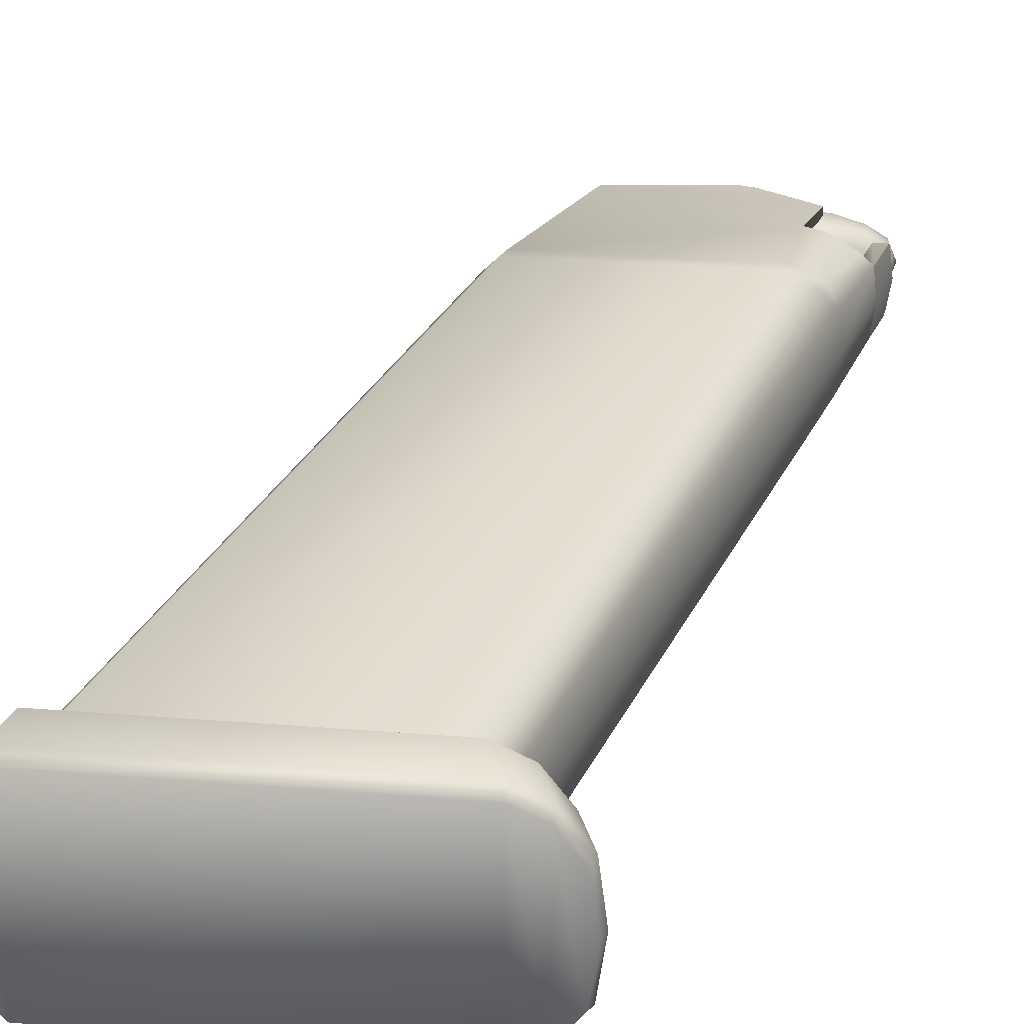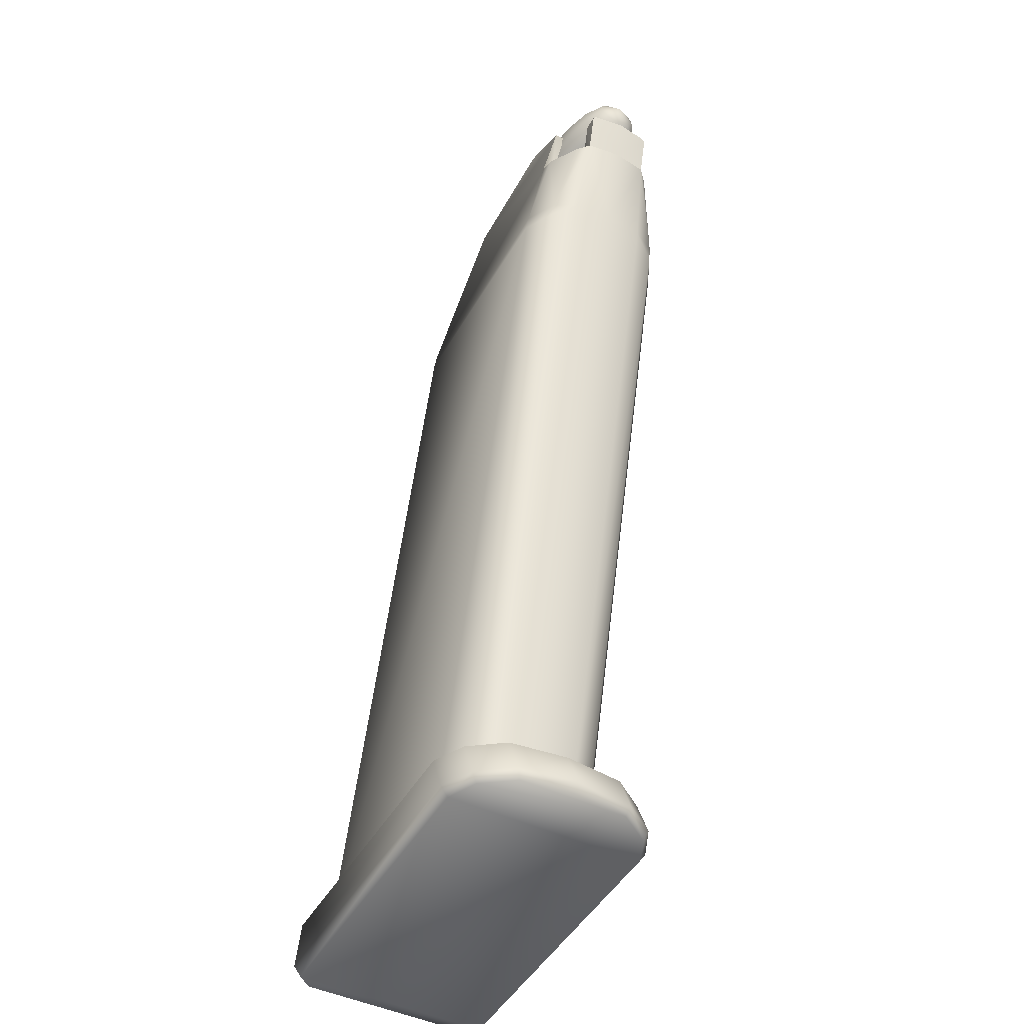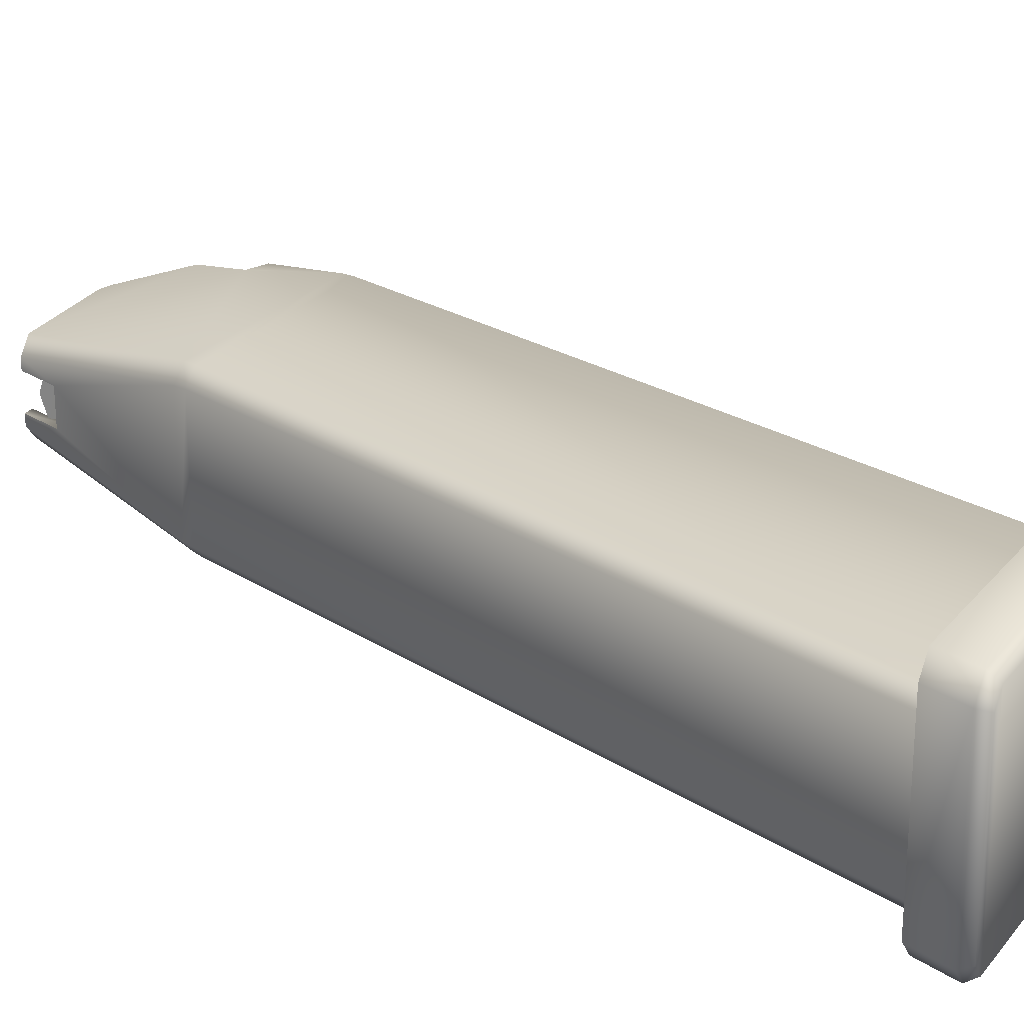
<metadata>
{"format":"obj","ext":"obj","renderer":"f3d","projection":"perspective","resolution":1024,"background":"white","views":[{"elev":32.1,"azim":8.2,"up":"+Z"},{"elev":-45.9,"azim":61.1,"up":"+Y"},{"elev":24.3,"azim":-58.8,"up":"+Z"}]}
</metadata>
<code>
o ammoModel
v -2.387 -0.8629 0.2372
v -2.374 -0.938 0.146
v -2.419 -0.6684 0.1512
v -1.281 -0.3011 0.1721
v -1.283 -0.3142 0.1851
v -1.478 -0.6743 0.2085
v -1.449 -0.5015 0.2632
v -1.531 -0.4597 -0.1847
v -1.379 -0.4994 0.219
v -1.353 -0.6628 0.03664
v -1.329 -0.498 0.1851
v -1.329 -0.498 -0.1144
v -1.374 -0.6712 -0.1144
v -1.379 -0.4994 -0.1483
v -1.449 -0.5015 -0.1899
v -2.285 -0.07557 -0.117
v -2.389 -0.704 -0.1379
v -2.371 -0.9562 -0.07795
v -2.39 -0.8499 -0.1248
v -1.262 -0.3006 0.03664
v -2.39 -0.8577 -0.1509
v -2.406 -0.7462 -0.1248
v -2.409 -0.7384 -0.1509
v -1.555 -0.9007 0.3804
v -1.449 -0.5015 0.3127
v -1.531 -0.4571 0.3049
v -2.593 -0.9367 -0.242
v -2.417 -0.2749 -0.04409
v -1.427 -0.8969 0.3101
v -2.593 -0.9367 0.3153
v -2.61 -0.9971 -0.2472
v -2.531 -0.9349 0.3804
v -2.366 -0.08838 -0.09358
v -3.421 -3.963 -0.2472
v -2.366 -0.08838 0.1669
v -2.61 -0.9971 0.3205
v -2.387 -0.855 0.2111
v -1.423 -0.6857 0.1747
v -2.316 -0.0817 0.1564
v -2.368 -0.2734 0.1174
v -2.316 -0.0817 0.1174
v -2.285 -0.07557 0.1903
v -2.389 -0.704 0.2085
v -1.871 -0.6886 0.2085
v -1.73 0.006048 -0.1066
v -1.356 -0.6707 0.03664
v -1.374 -0.6712 0.1851
v -1.814 -0.6843 -0.1379
v -1.871 -0.6886 -0.1379
v -1.79 0.01729 -0.1066
v -2.371 -0.9588 0.1617
v -2.371 -0.9692 0.04185
v -1.536 -0.4598 0.3049
v -2.246 -0.5043 0.1617
v -2.243 -0.5381 0.04185
v -1.322 -0.4977 0.2346
v -2.284 -0.2918 -0.1248
v -2.246 -0.5121 0.04185
v -1.27 -0.4962 0.1851
v -2.366 -0.08838 0.1174
v -3.421 -3.963 0.3205
v -2.547 -0.9953 0.3856
v -2.425 -0.6347 0.04706
v -2.406 -0.7436 0.2398
v -2.417 -0.2749 0.1174
v -2.366 -0.08838 -0.04409
v -3.361 -3.961 0.3856
v -1.79 0.01729 0.1773
v -1.814 -0.6843 0.2085
v -1.531 -0.4571 -0.2316
v -1.558 -0.6116 0.2137
v -2.428 -0.6087 0.04706
v -2.483 -0.6156 0.04706
v -2.476 -0.6545 0.1669
v -2.463 -0.7453 -0.1483
v -1.454 -0.5069 0.04185
v -1.365 -0.5433 0.03925
v -1.41 -0.7765 0.03664
v -1.243 -0.08632 0.03925
v -1.336 -0.7144 0.03664
v -2.377 -0.9355 -0.06232
v -2.425 -0.6425 -0.07274
v -2.422 -0.6633 -0.05711
v -2.356 -0.5936 0.04706
v -2.265 -0.4033 -0.1509
v -2.268 -0.3955 -0.1248
v -2.252 -0.4785 -0.06232
v -2.316 -0.0817 -0.04409
v -2.368 -0.2734 -0.04409
v -1.444 -0.9573 -0.2446
v -1.73 0.006048 0.2216
v -2.166 -3.92 -0.1379
v -1.536 -0.4598 -0.2316
v -2.218 -3.922 -0.2446
v -2.531 -0.9349 -0.3097
v -1.448 -0.5328 0.1252
v -1.79 0.01729 0.2216
v -2.148 -3.92 0.03664
v -2.348 -3.928 0.3856
v -1.375 -0.8954 -0.1352
v -1.531 -0.4597 0.2554
v -1.223 -0.3124 0.1851
v -1.27 -0.4962 -0.1144
v -1.249 -0.4878 0.03664
v -1.283 -0.3142 -0.1144
v -1.223 -0.3124 -0.1144
v -2.284 -0.284 -0.1509
v -2.297 -0.2088 -0.05711
v -1.427 -0.8969 -0.2394
v -1.571 -0.9637 -0.3149
v -1.472 -0.1895 -0.1847
v -3.361 -3.961 -0.3149
v -1.449 -0.5015 -0.2394
v -1.373 -0.9552 0.03664
v -1.251 -0.4956 0.03664
v -2.547 -0.9953 -0.3149
v -2.218 -3.922 0.3153
v -2.303 -0.07871 -0.1613
v -1.391 -0.9558 -0.1379
v -1.571 -0.9637 0.3856
v -1.444 -0.9573 0.3153
v -2.303 -0.07871 0.2346
v -1.375 -0.8954 0.2085
v -1.322 -0.4977 -0.1639
v -1.472 -0.1895 -0.1405
v -1.478 -0.6743 -0.1379
v -2.166 -3.92 0.2085
v -2.441 -0.7055 0.1669
v -2.459 -0.7061 0.1174
v -1.357 -0.8974 0.03664
v -2.35 -0.6299 -0.07534
v -1.391 -0.9558 0.2085
v -1.218 -0.2992 -0.1014
v -2.3 -0.188 -0.07274
v -2.3 -0.1776 0.04706
v -2.442 -0.8645 -0.1509
v -2.477 -0.6519 -0.07274
v -2.461 -0.753 0.2398
v -1.79 0.01729 -0.1483
v -2.32 -0.4101 -0.1509
v -2.336 -0.2959 0.2398
v -2.355 -0.1949 -0.07274
v -2.281 -0.2891 0.2398
v -2.352 -0.1974 0.1669
v -2.262 -0.4084 0.2372
v -2.317 -0.4152 0.2372
v -2.301 -0.5112 0.1617
v -1.472 -0.1895 0.2111
v -1.73 0.006048 0.1773
v -2.459 -0.7061 -0.04409
v -2.316 -0.0817 -0.08576
v -2.441 -0.7055 -0.09618
v -3.387 -3.962 0.5028
v -2.15 -3.92 -0.4321
v -3.452 -3.964 0.4221
v -2.249 -0.4992 -0.07795
v -3.452 -3.964 -0.3514
v -1.218 -0.2992 0.1721
v -1.555 -0.9007 -0.3097
v -1.73 0.006048 -0.1509
v -3.387 -3.962 -0.4321
v -1.911 -3.913 0.2893
v -1.838 -4.085 0.2893
v -1.942 -4.088 0.4351
v -2.015 -3.916 0.4351
v -2.077 -4.092 0.5028
v -2.15 -3.92 0.5028
v -2.015 -3.916 -0.3644
v -1.281 -0.3011 -0.1014
v -1.2 -0.2987 0.03664
v -2.348 -3.928 -0.3149
v -1.951 -4.135 -0.341
v -1.942 -4.088 -0.3644
v -2.073 -4.142 -0.3983
v -2.077 -4.092 -0.4321
v -3.432 -4.185 -0.3983
v -3.439 -4.138 -0.4321
v -1.855 -4.133 0.2736
v -1.826 -4.132 0.03664
v -1.807 -4.084 0.03664
v -1.838 -4.085 -0.2186
v -1.951 -4.135 0.4117
v -2.361 -0.1586 0.04706
v -1.855 -4.133 -0.203
v -2.339 -0.2908 -0.1483
v -2.295 -0.5474 0.04185
v -2.304 -0.5086 -0.07795
v -1.911 -3.913 -0.2186
v -1.882 -3.912 0.03664
v -3.439 -4.138 0.5028
v -3.506 -4.14 0.4221
v -3.506 -4.14 -0.3514
v -3.482 -4.186 -0.3384
v -3.482 -4.186 0.4117
v -3.432 -4.185 0.4716
v -2.073 -4.142 0.4716
v -1.472 -0.1895 0.258
v -2.439 -0.8722 0.2372
v -2.426 -0.9656 0.1617
v -2.426 -0.963 -0.07795
v -2.419 -1.002 0.04185
v -2.306 -0.1518 0.04706
v -2.3 -0.1907 0.1669
v -2.281 -0.2969 0.2137
v -2.25 -0.481 0.146
v -2.265 -0.4007 0.2111
v -2.297 -0.2114 0.1512
v -1.361 -0.5614 0.09394
v -1.741 -0.4919 0.04446
v -1.58 -0.4898 0.04185
v -1.738 -0.5283 -0.07795
v -1.574 -0.5208 -0.06493
v -1.719 -0.6294 0.2372
v -2.347 -0.6324 0.1669
v -1.413 -0.7532 0.1226
v -2.365 -0.9951 0.04185
v -2.422 -0.6476 0.1669
v -1.574 -0.5234 0.1486
v -1.355 -0.6029 0.1252
v -1.339 -0.6989 0.09134
v -1.438 -0.6028 0.1747
v -1.346 -0.6574 0.1252
v -2.403 -0.7513 0.2137
v -1.33 -0.05242 0.04185
v -1.214 -0.2574 0.03664
v -1.285 -0.3221 0.03664
v -1.542 -0.7179 0.2111
v -1.735 -0.5308 0.1643
v -2.331 -0.7309 0.2398
v -1.703 -0.7461 -0.1561
v -1.545 -0.7128 -0.1352
v -1.684 -0.8446 -0.08316
v -2.299 -0.9436 -0.08055
v -1.678 -0.8835 0.03664
v -2.29 -0.9824 0.04185
v -2.296 -0.9487 0.1617
v -2.312 -0.8528 0.2398
v -1.684 -0.8472 0.159
v -1.523 -0.832 0.03664
v -1.451 -0.5328 -0.04409
v -1.362 -0.5588 -0.01284
v -1.313 -0.6225 0.03925
v -1.339 -0.6963 -0.01544
v -1.526 -0.8008 0.1434
v -1.697 -0.7512 0.2372
v -1.529 -0.7983 -0.07014
v -1.413 -0.7506 -0.0467
v -1.348 -0.6549 -0.0467
v -1.355 -0.6003 -0.0467
v -1.426 -0.6806 -0.09878
v -1.439 -0.5976 -0.09618
v -1.561 -0.6064 -0.1326
v -1.722 -0.6242 -0.1561
v -2.334 -0.7258 -0.1509
v -2.314 -0.8451 -0.1535
v -1.326 -0.07838 0.1252
v -2.343 -0.8433 -0.1248
v -2.328 -0.9262 -0.06232
v -2.324 -0.96 0.04185
v -2.328 -0.9314 0.146
v -2.34 -0.8484 0.2111
v -2.357 -0.7447 0.2137
v -2.359 -0.7396 -0.1248
v -2.372 -0.6566 -0.05711
v -2.378 -0.6255 0.04706
v -2.372 -0.6592 0.1512
v -1.619 -0.03757 0.04446
v -1.594 -0.1749 0.2372
v -1.301 -0.2287 0.1747
v -1.217 -0.2419 0.09134
v -1.398 -0.3775 0.03664
v -1.449 -0.06899 0.1486
v -1.314 -0.1458 0.1747
v -1.224 -0.2004 0.1252
v -1.24 -0.1045 0.09394
v -1.23 -0.1485 0.1252
v -1.436 -0.1546 0.2137
v -1.417 -0.2609 0.2111
v -1.289 -0.2961 0.1226
v -1.404 -0.3465 0.1434
v -1.559 -0.3901 0.159
v -1.575 -0.2942 0.2372
v -1.61 -0.07638 0.1643
v -2.235 -0.2877 0.2137
v -2.209 -0.2765 0.2398
v -2.225 -0.178 0.1669
v -2.231 -0.1391 0.04706
v -2.228 -0.1729 -0.07534
v -2.212 -0.2688 -0.1509
v -2.192 -0.3907 -0.1535
v -2.174 -0.4892 -0.08055
v -2.168 -0.528 0.04185
v -2.174 -0.4918 0.1617
v -2.187 -0.3957 0.2398
v -1.556 -0.4265 0.03664
v -1.613 -0.07125 -0.07795
v -2.219 -0.3915 0.2111
v -2.203 -0.4744 0.146
v -2.2 -0.5055 0.04185
v -2.206 -0.4719 -0.06232
v -1.597 -0.1698 -0.1561
v -1.224 -0.1978 -0.0467
v -1.578 -0.2891 -0.1561
v -2.254 -0.171 0.04706
v -2.248 -0.2047 0.1512
v -1.217 -0.2419 -0.01544
v -1.291 -0.2936 -0.0467
v -1.304 -0.2262 -0.09878
v -2.25 -0.1996 -0.05711
v -2.219 -0.3863 -0.1248
v -2.237 -0.2826 -0.1248
v -1.42 -0.2557 -0.1352
v -1.404 -0.3439 -0.07014
v -1.191 -0.1655 0.03925
v -1.233 -0.146 -0.0467
v -1.562 -0.3876 -0.08316
v -1.24 -0.1019 -0.01284
v -1.455 -0.0353 0.04185
v -1.317 -0.1432 -0.09618
v -1.439 -0.1495 -0.1326
v -1.452 -0.06646 -0.06493
v -1.326 -0.07577 -0.04409
f 240 76 77
f 80 215 78
f 224 275 79
f 225 226 306
f 216 81 52
f 51 216 52
f 51 52 2
f 64 37 223
f 217 64 223
f 217 223 3
f 72 217 3
f 72 3 63
f 82 72 63
f 82 63 83
f 23 82 83
f 23 83 22
f 18 19 81
f 216 18 81
f 26 7 101
f 143 206 204
f 203 143 204
f 203 204 207
f 202 203 207
f 202 207 135
f 134 202 135
f 134 135 108
f 107 134 108
f 107 108 57
f 156 86 87
f 55 156 87
f 55 87 58
f 54 55 58
f 54 58 205
f 70 111 8
f 103 12 105
f 106 103 105
f 106 115 103
f 115 106 104
f 106 170 104
f 106 133 170
f 115 104 102
f 102 104 170
f 158 102 170
f 59 115 102
f 109 113 124
f 113 109 159
f 109 110 159
f 109 90 110
f 90 94 110
f 94 171 110
f 171 112 110
f 70 113 159
f 70 159 93
f 95 93 159
f 116 95 159
f 116 159 110
f 112 116 110
f 116 112 34
f 116 34 31
f 95 116 31
f 95 31 27
f 95 27 33
f 111 70 93
f 118 111 93
f 95 118 93
f 118 95 33
f 118 139 111
f 139 160 111
f 90 92 94
f 92 90 119
f 90 100 119
f 90 109 100
f 109 103 100
f 103 109 124
f 92 119 114
f 119 100 114
f 100 130 114
f 103 130 100
f 103 115 130
f 115 59 130
f 59 123 130
f 59 29 123
f 29 59 56
f 98 92 114
f 98 114 127
f 132 127 114
f 123 132 114
f 123 114 130
f 132 121 127
f 123 121 132
f 29 121 123
f 29 120 121
f 29 24 120
f 24 29 25
f 29 56 25
f 121 117 127
f 121 120 117
f 120 99 117
f 120 67 99
f 120 62 67
f 120 24 62
f 24 32 62
f 24 53 32
f 53 24 26
f 24 25 26
f 62 61 67
f 62 36 61
f 32 36 62
f 36 32 30
f 32 35 30
f 32 122 35
f 53 122 32
f 53 197 122
f 53 26 197
f 36 34 61
f 36 31 34
f 36 27 31
f 36 30 27
f 65 27 30
f 65 30 35
f 60 65 35
f 65 28 27
f 28 33 27
f 28 66 33
f 197 97 122
f 197 91 97
f 1 51 2
f 1 2 37
f 64 1 37
f 21 23 22
f 21 22 19
f 18 21 19
f 169 105 12
f 169 12 10
f 10 12 46
f 12 13 46
f 12 126 13
f 12 14 126
f 14 15 126
f 20 169 10
f 20 10 4
f 4 10 11
f 10 46 11
f 11 46 47
f 11 47 6
f 9 11 6
f 7 9 6
f 7 6 69
f 4 11 5
f 101 7 69
f 149 101 69
f 149 69 44
f 68 149 44
f 42 68 44
f 42 44 43
f 42 43 128
f 148 101 149
f 39 42 128
f 41 39 128
f 40 41 128
f 40 128 129
f 40 129 150
f 89 40 150
f 89 150 152
f 88 89 152
f 151 88 152
f 16 151 152
f 16 152 17
f 15 48 126
f 15 8 48
f 8 45 48
f 45 8 125
f 45 49 48
f 45 50 49
f 50 16 49
f 16 17 49
f 89 28 65
f 40 89 65
f 133 106 105
f 133 105 169
f 133 169 20
f 170 133 20
f 158 170 20
f 158 20 4
f 158 4 5
f 102 158 5
f 74 73 137
f 138 74 137
f 138 137 75
f 198 138 75
f 198 75 136
f 199 198 136
f 199 136 200
f 201 199 200
f 144 183 142
f 141 144 142
f 141 142 185
f 146 141 185
f 146 185 140
f 147 146 140
f 147 140 187
f 186 147 187
f 40 65 60
f 41 40 60
f 59 102 5
f 11 59 5
f 89 88 66
f 28 89 66
f 189 180 181
f 188 189 181
f 188 181 173
f 168 188 173
f 168 173 175
f 154 168 175
f 154 175 177
f 161 154 177
f 157 161 177
f 157 177 192
f 157 192 191
f 155 157 191
f 155 191 190
f 153 155 190
f 167 153 190
f 167 190 166
f 165 167 166
f 165 166 164
f 162 165 164
f 162 164 163
f 189 162 163
f 189 163 180
f 56 59 11
f 56 11 9
f 56 9 7
f 25 56 7
f 26 25 7
f 197 26 101
f 197 101 148
f 197 148 149
f 91 197 149
f 97 91 149
f 97 149 68
f 122 97 68
f 122 68 42
f 35 122 42
f 35 42 39
f 35 39 41
f 60 35 41
f 143 145 206
f 145 205 206
f 145 54 205
f 85 107 57
f 85 57 86
f 156 85 86
f 33 66 88
f 33 88 151
f 33 151 16
f 118 33 16
f 118 16 50
f 139 118 50
f 139 50 45
f 160 139 45
f 111 160 45
f 111 45 125
f 111 125 8
f 70 8 15
f 113 70 15
f 124 113 15
f 124 15 14
f 124 14 12
f 103 124 12
f 241 240 77
f 242 241 77
f 242 77 208
f 208 77 76
f 240 241 251
f 241 249 251
f 241 242 249
f 240 251 252
f 252 251 231
f 251 250 231
f 251 249 250
f 249 248 250
f 242 248 249
f 212 240 252
f 212 252 253
f 253 252 230
f 252 231 230
f 232 230 231
f 246 232 231
f 246 231 250
f 247 246 250
f 248 247 250
f 240 212 76
f 212 210 76
f 212 211 210
f 211 212 253
f 211 253 254
f 254 253 255
f 253 230 255
f 233 255 230
f 232 233 230
f 234 233 232
f 246 234 232
f 210 96 76
f 218 96 210
f 209 218 210
f 211 209 210
f 211 131 209
f 131 211 254
f 131 254 263
f 263 254 257
f 254 255 257
f 96 208 76
f 219 208 96
f 221 219 96
f 218 221 96
f 71 221 218
f 228 71 218
f 228 218 209
f 84 228 209
f 131 84 209
f 84 131 264
f 131 263 264
f 219 242 208
f 222 242 219
f 221 222 219
f 38 222 221
f 71 38 221
f 38 71 227
f 71 213 227
f 71 228 213
f 228 214 213
f 228 84 214
f 214 84 265
f 84 264 265
f 220 242 222
f 38 220 222
f 220 38 215
f 38 227 215
f 215 227 244
f 227 245 244
f 227 213 245
f 213 229 245
f 213 214 229
f 214 266 229
f 214 265 266
f 220 80 242
f 220 215 80
f 80 243 242
f 80 78 243
f 243 78 247
f 78 239 247
f 78 244 239
f 215 244 78
f 242 243 248
f 243 247 248
f 246 247 239
f 234 246 239
f 234 239 238
f 244 238 239
f 244 245 238
f 245 237 238
f 245 229 237
f 229 262 237
f 229 266 262
f 236 234 238
f 236 238 237
f 236 237 261
f 237 262 261
f 261 262 223
f 262 3 223
f 266 3 262
f 266 63 3
f 266 265 63
f 234 236 235
f 235 236 260
f 236 261 260
f 260 261 37
f 261 223 37
f 234 235 233
f 235 259 233
f 235 260 259
f 259 260 2
f 260 37 2
f 233 259 258
f 258 259 52
f 259 2 52
f 233 258 255
f 255 258 257
f 257 258 81
f 258 52 81
f 257 81 19
f 263 257 19
f 263 19 22
f 264 263 22
f 264 22 83
f 265 264 83
f 265 83 63
f 275 224 256
f 275 256 276
f 276 256 273
f 256 272 273
f 256 318 272
f 256 224 318
f 224 321 318
f 224 322 321
f 322 224 79
f 275 276 314
f 276 274 314
f 276 273 274
f 269 274 273
f 277 269 273
f 277 273 272
f 283 277 272
f 267 283 272
f 267 272 318
f 275 314 79
f 317 79 314
f 317 314 315
f 314 302 315
f 314 306 302
f 225 306 314
f 270 225 314
f 270 314 274
f 317 322 79
f 322 317 319
f 317 315 319
f 308 319 315
f 302 308 315
f 307 308 302
f 306 307 302
f 226 307 306
f 322 319 320
f 312 320 319
f 308 312 319
f 313 312 308
f 307 313 308
f 271 313 307
f 226 271 307
f 280 271 226
f 279 280 226
f 279 226 225
f 322 320 321
f 301 321 320
f 303 301 320
f 303 320 312
f 316 303 312
f 313 316 312
f 295 316 313
f 271 295 313
f 281 295 271
f 280 281 271
f 301 296 321
f 289 296 301
f 290 289 301
f 290 301 303
f 291 290 303
f 291 303 316
f 295 291 316
f 292 291 295
f 293 292 295
f 281 293 295
f 296 318 321
f 296 267 318
f 288 267 296
f 289 288 296
f 288 289 311
f 289 310 311
f 289 290 310
f 290 300 310
f 290 291 300
f 291 299 300
f 291 292 299
f 292 298 299
f 292 293 298
f 288 287 267
f 287 288 309
f 288 311 309
f 309 311 57
f 311 86 57
f 311 310 86
f 310 87 86
f 310 300 87
f 300 58 87
f 300 299 58
f 287 283 267
f 287 286 283
f 286 287 304
f 287 309 304
f 304 309 108
f 309 57 108
f 286 268 283
f 286 285 268
f 285 286 305
f 286 304 305
f 305 304 135
f 304 108 135
f 268 277 283
f 268 278 277
f 278 268 282
f 285 282 268
f 285 294 282
f 294 285 284
f 284 285 305
f 284 305 207
f 305 135 207
f 278 269 277
f 278 279 269
f 279 278 280
f 278 282 280
f 280 282 281
f 294 281 282
f 294 293 281
f 293 294 297
f 294 284 297
f 297 284 204
f 284 207 204
f 279 270 269
f 279 225 270
f 269 270 274
f 297 204 206
f 298 297 206
f 298 206 205
f 299 298 205
f 299 205 58
f 293 297 298
f 164 166 196
f 164 196 182
f 172 182 196
f 174 172 196
f 176 174 196
f 176 196 195
f 166 195 196
f 195 166 190
f 163 164 182
f 163 182 178
f 184 178 182
f 172 184 182
f 184 172 181
f 172 173 181
f 172 174 173
f 174 175 173
f 174 176 175
f 180 163 178
f 179 180 178
f 184 179 178
f 179 184 180
f 184 181 180
f 176 177 175
f 176 193 177
f 193 176 194
f 176 195 194
f 194 195 190
f 194 190 191
f 193 192 177
f 193 191 192
f 193 194 191
f 168 171 94
f 188 168 94
f 188 94 92
f 189 188 92
f 189 92 98
f 189 98 127
f 168 154 171
f 154 112 171
f 154 161 112
f 161 34 112
f 161 157 34
f 157 155 34
f 155 61 34
f 155 153 61
f 153 67 61
f 153 167 67
f 167 99 67
f 167 165 99
f 165 117 99
f 165 162 117
f 162 127 117
f 162 189 127
f 186 156 55
f 147 186 55
f 147 55 54
f 146 147 54
f 146 54 145
f 141 146 145
f 141 145 143
f 186 187 156
f 187 85 156
f 187 140 85
f 140 107 85
f 140 185 107
f 185 134 107
f 185 142 134
f 142 202 134
f 142 183 202
f 183 203 202
f 183 144 203
f 144 143 203
f 144 141 143
f 136 23 21
f 200 136 21
f 200 21 18
f 201 200 18
f 201 18 216
f 199 201 216
f 199 216 51
f 136 75 23
f 75 82 23
f 75 137 82
f 137 72 82
f 137 73 72
f 73 217 72
f 73 74 217
f 74 64 217
f 74 138 64
f 138 1 64
f 138 198 1
f 198 51 1
f 198 199 51

</code>
